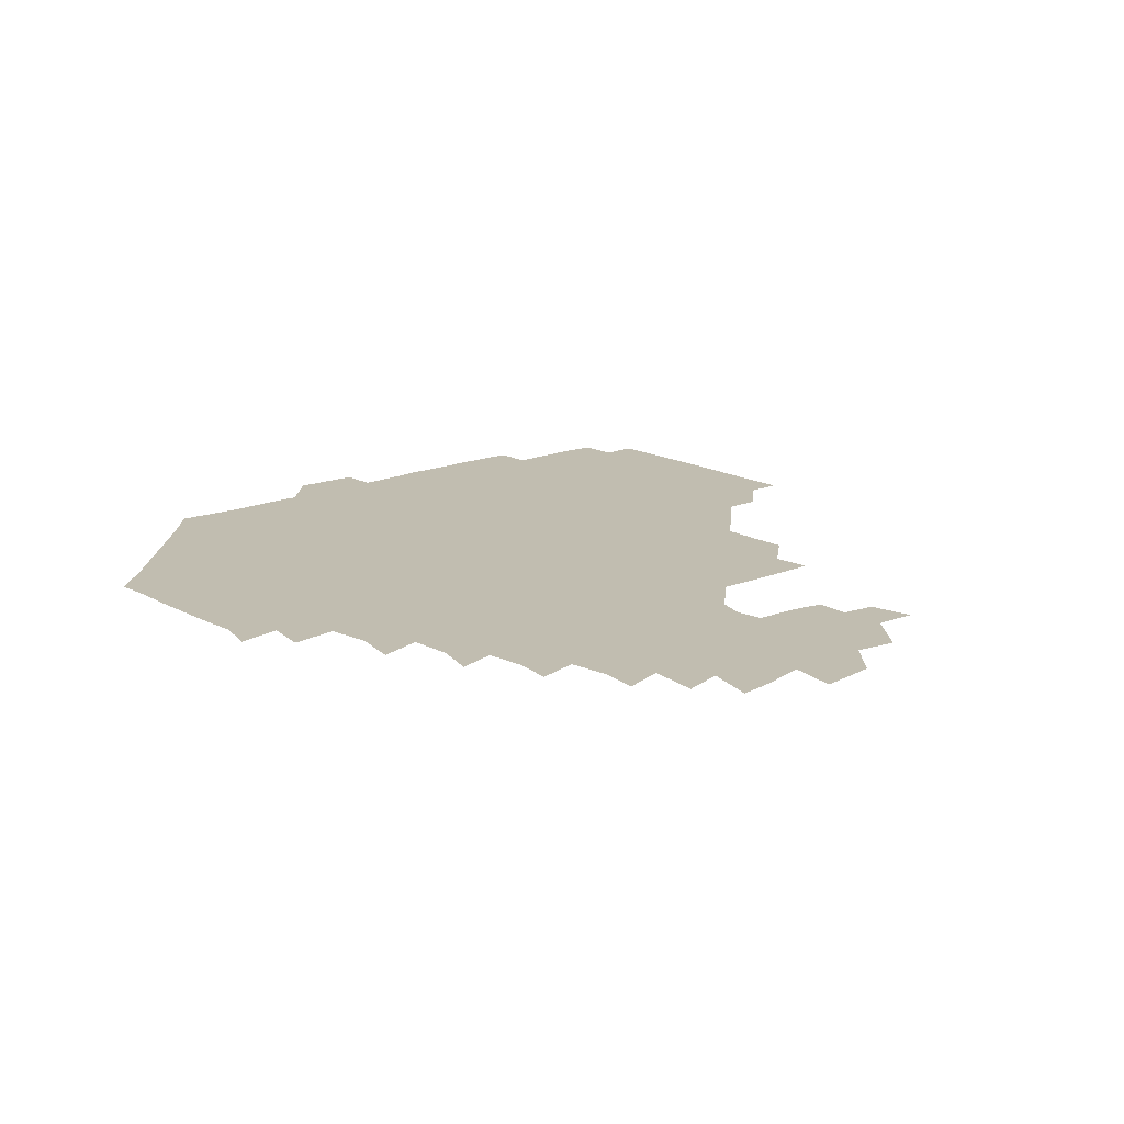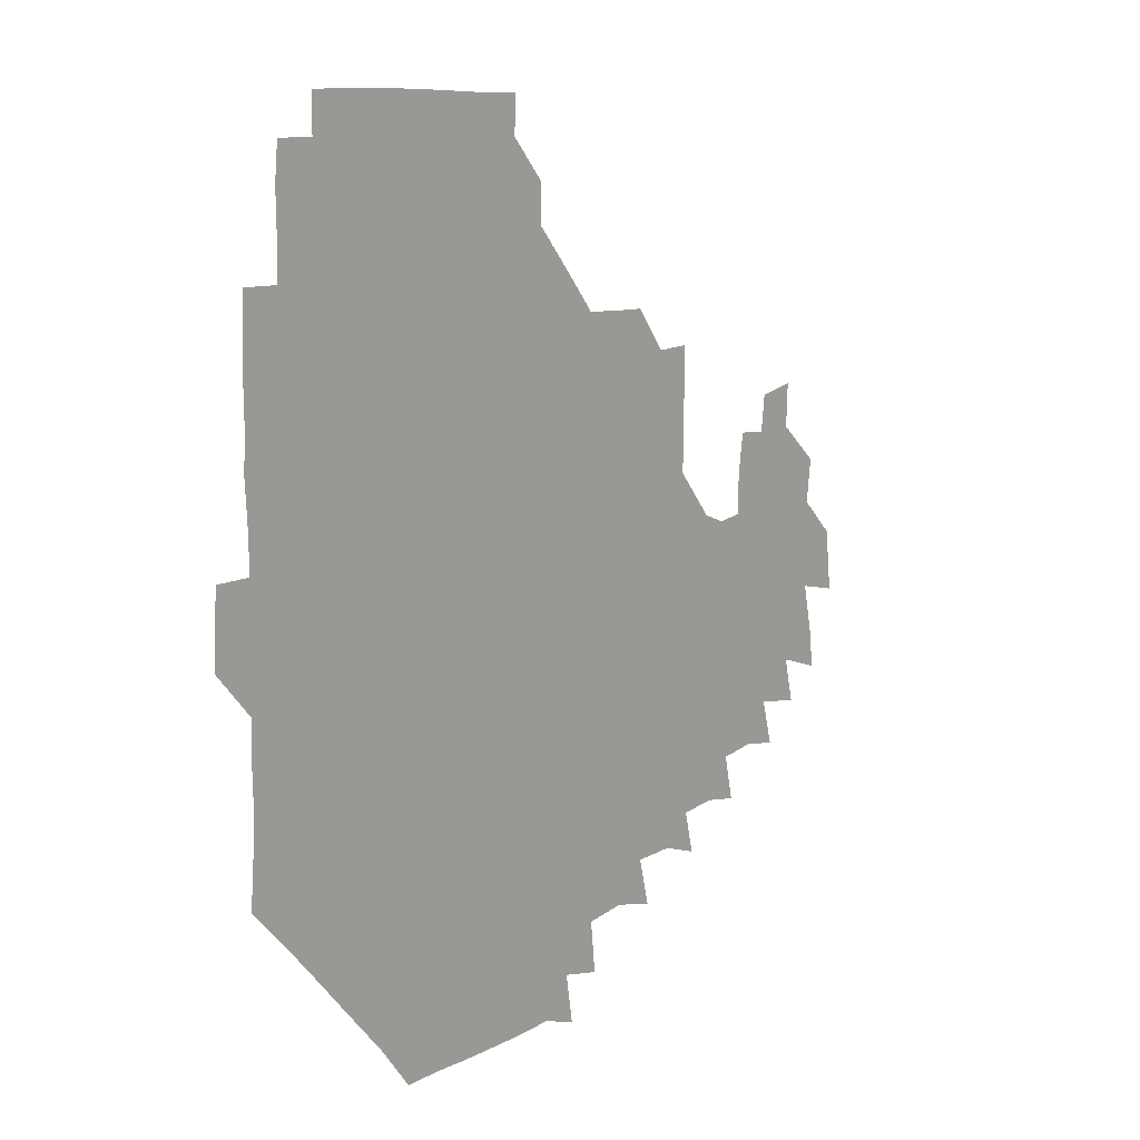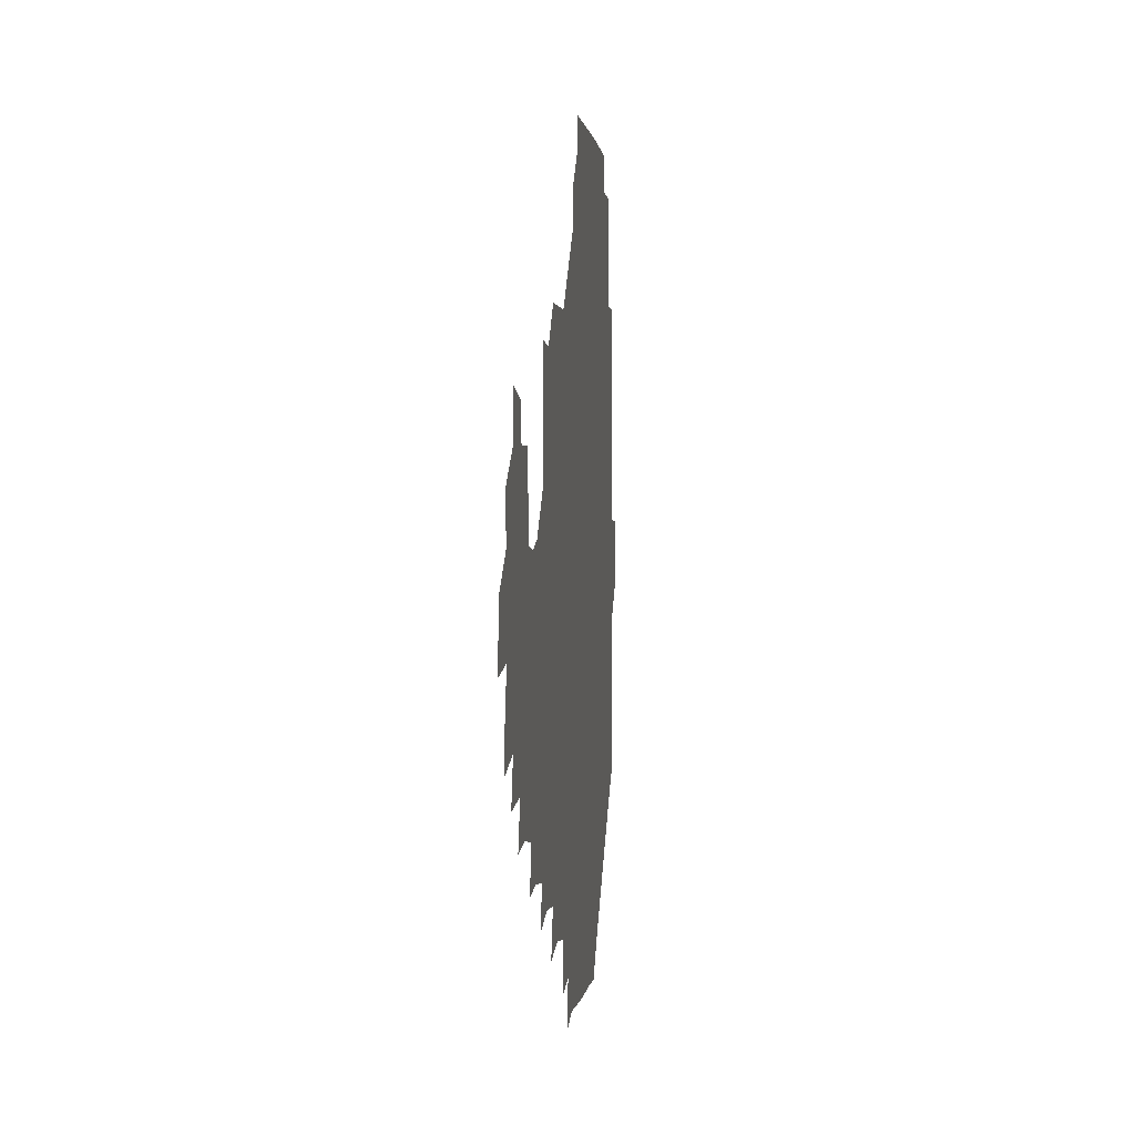
<metadata>
{"format":"obj","ext":"obj","renderer":"f3d","projection":"perspective","resolution":1024,"background":"white","views":[{"elev":16.7,"azim":49.4,"up":"+Z"},{"elev":7.6,"azim":-54.5,"up":"+Y"},{"elev":1.4,"azim":96.3,"up":"+Y"}]}
</metadata>
<code>
v 193.6 257.1 0
v 193.8 271 0
v 194.7 284.3 0
v 208.2 179.6 0
v 209.2 193.5 0
v 210.1 208.9 0
v 209.5 224.9 0
v 209.7 241.2 0
v 209.8 256.1 0
v 210.3 270.7 0
v 209.9 284.9 0
v 209.3 300.5 0
v 208.1 316.1 0
v 208.6 331.1 0
v 208.2 346.2 0
v 208.6 360.6 0
v 208.9 373.4 0
v 222.9 166.1 0
v 224.2 180.5 0
v 225.8 195.7 0
v 226.3 210.7 0
v 227.9 226.3 0
v 228.1 241.1 0
v 226.6 256 0
v 226.8 270.9 0
v 226.5 285.8 0
v 226.3 300.8 0
v 226.3 315.9 0
v 225.6 330.9 0
v 225.8 345.7 0
v 226 360 0
v 224.6 373.8 0
v 224.5 389.1 0
v 224 404.4 0
v 225.2 418.4 0
v 238.3 151.2 0
v 238.7 165.8 0
v 240.5 181 0
v 240.9 195.9 0
v 241.4 211 0
v 241.9 226 0
v 243.5 241.3 0
v 242 256.1 0
v 241.4 271 0
v 241.2 285.9 0
v 242.4 300.9 0
v 241.4 316 0
v 241.2 331 0
v 241.8 345.9 0
v 241.7 360.8 0
v 241.1 375.6 0
v 241.2 390.4 0
v 241.2 405.1 0
v 241.5 419.1 0
v 241.4 433.7 0
v 254.5 135.2 0
v 255.8 151.2 0
v 256.2 166.4 0
v 256.3 181.3 0
v 256.7 196.4 0
v 256.6 211.3 0
v 256.7 226.1 0
v 257.4 241.2 0
v 257 256 0
v 256.6 271 0
v 256.6 286 0
v 256.2 301.1 0
v 256.3 316.1 0
v 256.8 331.2 0
v 256.8 346.1 0
v 257 361 0
v 256.5 376 0
v 256.4 390.9 0
v 256.7 405.8 0
v 257 420.3 0
v 257.6 434.4 0
v 270.7 119.4 0
v 272.2 137 0
v 272.1 151.9 0
v 271.7 166.6 0
v 272.1 181.7 0
v 271.6 196.4 0
v 271.9 211.4 0
v 271.9 226.2 0
v 271.9 241.1 0
v 271.5 256 0
v 271.1 271 0
v 270.9 286.1 0
v 271.1 301.1 0
v 271.1 316.2 0
v 271.5 331.2 0
v 271.3 346.2 0
v 270.9 361.2 0
v 271.5 376.2 0
v 271.1 391.2 0
v 272 406.1 0
v 271.7 420.7 0
v 272.9 435 0
v 285 103.3 0
v 286.7 121.9 0
v 287.1 137.5 0
v 286.8 152 0
v 287.2 167.1 0
v 286.9 181.8 0
v 286.9 196.6 0
v 286.8 211.4 0
v 287.1 226.3 0
v 286.6 241 0
v 286.3 256 0
v 285.8 271.1 0
v 286.2 286 0
v 286 301.1 0
v 286 316.2 0
v 286.2 331.2 0
v 286.1 346.3 0
v 286.3 361.3 0
v 286.1 376.3 0
v 286.5 391.5 0
v 286.4 406.3 0
v 286.9 421.1 0
v 287.3 435.4 0
v 300.3 104.1 0
v 301.7 122.9 0
v 301.8 137.8 0
v 301.6 152.2 0
v 301.8 167.1 0
v 301.8 181.9 0
v 301.3 196.4 0
v 302 211.6 0
v 302.3 226.3 0
v 301.7 241 0
v 301.1 256 0
v 300.9 271.1 0
v 301.1 286 0
v 300.8 301.2 0
v 301.1 316.2 0
v 300.9 331.2 0
v 301.1 346.3 0
v 301.1 361.3 0
v 301 376.3 0
v 301.2 391.4 0
v 300.9 406.2 0
v 301.6 421.1 0
v 302.1 435.6 0
v 316.2 104 0
v 316.4 122.6 0
v 316.3 137.7 0
v 316.3 152.5 0
v 316.5 167.4 0
v 316.4 182.1 0
v 316.5 196.8 0
v 316.7 211.6 0
v 317.1 226.3 0
v 316.7 240.8 0
v 316.3 255.7 0
v 315.9 271 0
v 315.9 286.1 0
v 315.8 301.3 0
v 315.8 316.3 0
v 315.9 331.3 0
v 315.8 346.3 0
v 315.9 361.3 0
v 315.8 376.3 0
v 315.9 391.5 0
v 316.1 406.4 0
v 316.3 421.1 0
v 316.9 435.6 0
v 332.5 104.4 0
v 331.3 122.3 0
v 331 137.3 0
v 330.9 152.5 0
v 331 167.7 0
v 331 182.1 0
v 331.1 196.9 0
v 331.2 211.5 0
v 331.5 226.4 0
v 331.4 240.8 0
v 331.3 255.5 0
v 330.9 270.9 0
v 330.6 286.6 0
v 330.7 301.4 0
v 330.8 316.2 0
v 330.8 331.3 0
v 330.8 346.4 0
v 330.8 361.3 0
v 330.8 376.4 0
v 330.8 391.5 0
v 331 406.3 0
v 331.2 421.2 0
v 331.6 435.6 0
v 348.6 104.9 0
v 346.3 122.3 0
v 345.7 137.7 0
v 345.6 152.2 0
v 345.5 167.5 0
v 345.6 182.2 0
v 345.7 196.9 0
v 345.8 211.8 0
v 345.9 226.4 0
v 346.1 240.9 0
v 346 255.6 0
v 345.8 270.9 0
v 345.5 286.5 0
v 345.6 301.3 0
v 345.7 316.3 0
v 345.9 331.2 0
v 345.7 346.3 0
v 345.8 361.3 0
v 346 376.3 0
v 346.1 391.4 0
v 345.9 406.5 0
v 346.5 421.3 0
v 346.7 436.1 0
v 364 106 0
v 361.5 122.2 0
v 360.5 138 0
v 360.2 152.5 0
v 359.9 167.9 0
v 360.3 181.9 0
v 360.4 196.9 0
v 360.4 211.8 0
v 360.4 226.7 0
v 360.6 241 0
v 360.7 255.6 0
v 360.7 270.8 0
v 360.7 286 0
v 360.7 301.1 0
v 360.8 316.1 0
v 360.9 331.2 0
v 360.9 346.2 0
v 361 361.2 0
v 361.3 376.2 0
v 361.5 391.3 0
v 361.8 406.4 0
v 380.1 101.7 0
v 376.7 120.2 0
v 375.1 138.4 0
v 374.7 153.1 0
v 374.5 167.8 0
v 374.4 182.9 0
v 374.9 197 0
v 374.7 212.2 0
v 374.8 226.7 0
v 374.8 241.2 0
v 375.2 255.8 0
v 375.4 270.7 0
v 375.6 285.6 0
v 375.7 300.6 0
v 375.7 315.9 0
v 375.9 331.1 0
v 376 346.1 0
v 376.2 361 0
v 376.8 376 0
v 394.6 117.1 0
v 392.3 136.7 0
v 389.2 153.7 0
v 388.8 168.2 0
v 389 182.8 0
v 388.8 197.8 0
v 388.6 212.7 0
v 388.7 227.1 0
v 389 241.3 0
v 389.4 255.8 0
v 389.8 270.5 0
v 390.1 285.3 0
v 390.4 300.5 0
v 390.6 315.7 0
v 390.8 330.9 0
v 391 345.8 0
v 391.7 360.6 0
v 410.7 139.2 0
v 406.1 154.2 0
v 404.7 168 0
v 404.5 182.4 0
v 403.6 197.6 0
v 403.2 212.5 0
v 404.2 226.7 0
v 403.9 241.4 0
v 403.8 256 0
v 404.2 270.6 0
v 404.7 285.5 0
v 404.8 300.3 0
v 405.3 315.6 0
v 405.4 330.5 0
v 405.9 345.4 0
v 407.3 360.5 0
v 429.6 135.4 0
v 424.5 153.6 0
v 420.2 168.3 0
v 420.2 182.1 0
v 418.8 197.4 0
v 417.2 212.9 0
v 418.1 226.9 0
v 418.5 241.5 0
v 419 256.1 0
v 419.1 270.8 0
v 419 285.4 0
v 419.3 300.1 0
v 420.2 315.4 0
v 420.2 330.2 0
v 421 345.2 0
v 423 360.8 0
v 443 154.5 0
v 439.2 167.8 0
v 437.3 181.6 0
v 435.3 196.9 0
v 432.3 213 0
v 432 227.3 0
v 432.2 241.6 0
v 433.4 256.1 0
v 433.6 270.7 0
v 433.3 285.3 0
v 434.6 299.8 0
v 435.4 315.2 0
v 435.8 330.5 0
v 437.1 345 0
v 460.2 149.8 0
v 455.9 166 0
v 452.8 181.3 0
v 451.9 195.8 0
v 449 212.1 0
v 447.3 227.2 0
v 447.5 241.5 0
v 448.5 256 0
v 448.3 270.5 0
v 450 284.5 0
v 452.4 297.9 0
v 452.9 316.1 0
v 453.1 332.2 0
v 453.1 346.2 0
v 472.9 167.9 0
v 468.6 182.6 0
v 465.9 197.2 0
v 465.1 211.5 0
v 462.7 227.1 0
v 462 241.3 0
v 463.9 254.9 0
v 465.7 268.5 0
v 469.2 280.3 0
v 488.7 165.8 0
v 484.6 183.2 0
v 480.9 198.4 0
v 477.6 213.8 0
v 476.2 227.8 0
v 475.4 241.7 0
v 475.8 254.4 0
v 477.2 266.5 0
v 480.3 276.9 0
v 501.4 185.6 0
v 497.2 199.5 0
v 494.7 213.9 0
v 492.2 227.7 0
v 491.5 241.4 0
v 490.8 254.4 0
v 491 266.5 0
v 491.8 278.7 0
v 492.5 294.6 0
v 495.1 310.4 0
v 517.9 183.5 0
v 512.7 201 0
v 511.8 214.1 0
v 508.5 227.8 0
v 507.4 241.4 0
v 507.4 255.5 0
v 507.7 269.6 0
v 507.3 283.2 0
v 507.7 296.5 0
v 509.1 309.9 0
v 511.1 324.2 0
v 534.1 198.6 0
v 529.6 215.9 0
v 527.5 228.4 0
v 525.7 242.2 0
v 524.8 255.7 0
v 524.5 269.5 0
v 524.6 283.6 0
v 526.9 297.5 0
v 527.9 310.6 0
v 528.9 328.1 0
v 550.4 210.4 0
v 548.8 224.9 0
v 544.3 244.4 0
v 543.5 255.4 0
v 543.4 267.3 0
v 544.9 278.8 0
v 547.5 296.1 0
v 564.1 241 0
v 562.8 252.7 0
v 561.4 265.2 0
f 8 9 1
f 1 9 2
f 9 10 2
f 2 10 3
f 10 11 3
f 18 19 4
f 4 19 5
f 19 20 5
f 5 20 6
f 20 21 6
f 6 21 7
f 21 22 7
f 7 22 8
f 22 23 8
f 8 23 9
f 23 24 9
f 9 24 10
f 24 25 10
f 10 25 11
f 25 26 11
f 11 26 12
f 26 27 12
f 12 27 13
f 27 28 13
f 13 28 14
f 28 29 14
f 14 29 15
f 29 30 15
f 15 30 16
f 30 31 16
f 16 31 17
f 31 32 17
f 36 37 18
f 18 37 19
f 37 38 19
f 19 38 20
f 38 39 20
f 20 39 21
f 39 40 21
f 21 40 22
f 40 41 22
f 22 41 23
f 41 42 23
f 23 42 24
f 42 43 24
f 24 43 25
f 43 44 25
f 25 44 26
f 44 45 26
f 26 45 27
f 45 46 27
f 27 46 28
f 46 47 28
f 28 47 29
f 47 48 29
f 29 48 30
f 48 49 30
f 30 49 31
f 49 50 31
f 31 50 32
f 50 51 32
f 32 51 33
f 51 52 33
f 33 52 34
f 52 53 34
f 34 53 35
f 53 54 35
f 56 57 36
f 36 57 37
f 57 58 37
f 37 58 38
f 58 59 38
f 38 59 39
f 59 60 39
f 39 60 40
f 60 61 40
f 40 61 41
f 61 62 41
f 41 62 42
f 62 63 42
f 42 63 43
f 63 64 43
f 43 64 44
f 64 65 44
f 44 65 45
f 65 66 45
f 45 66 46
f 66 67 46
f 46 67 47
f 67 68 47
f 47 68 48
f 68 69 48
f 48 69 49
f 69 70 49
f 49 70 50
f 70 71 50
f 50 71 51
f 71 72 51
f 51 72 52
f 72 73 52
f 52 73 53
f 73 74 53
f 53 74 54
f 74 75 54
f 54 75 55
f 75 76 55
f 77 78 56
f 56 78 57
f 78 79 57
f 57 79 58
f 79 80 58
f 58 80 59
f 80 81 59
f 59 81 60
f 81 82 60
f 60 82 61
f 82 83 61
f 61 83 62
f 83 84 62
f 62 84 63
f 84 85 63
f 63 85 64
f 85 86 64
f 64 86 65
f 86 87 65
f 65 87 66
f 87 88 66
f 66 88 67
f 88 89 67
f 67 89 68
f 89 90 68
f 68 90 69
f 90 91 69
f 69 91 70
f 91 92 70
f 70 92 71
f 92 93 71
f 71 93 72
f 93 94 72
f 72 94 73
f 94 95 73
f 73 95 74
f 95 96 74
f 74 96 75
f 96 97 75
f 75 97 76
f 97 98 76
f 99 100 77
f 77 100 78
f 100 101 78
f 78 101 79
f 101 102 79
f 79 102 80
f 102 103 80
f 80 103 81
f 103 104 81
f 81 104 82
f 104 105 82
f 82 105 83
f 105 106 83
f 83 106 84
f 106 107 84
f 84 107 85
f 107 108 85
f 85 108 86
f 108 109 86
f 86 109 87
f 109 110 87
f 87 110 88
f 110 111 88
f 88 111 89
f 111 112 89
f 89 112 90
f 112 113 90
f 90 113 91
f 113 114 91
f 91 114 92
f 114 115 92
f 92 115 93
f 115 116 93
f 93 116 94
f 116 117 94
f 94 117 95
f 117 118 95
f 95 118 96
f 118 119 96
f 96 119 97
f 119 120 97
f 97 120 98
f 120 121 98
f 99 122 100
f 122 123 100
f 100 123 101
f 123 124 101
f 101 124 102
f 124 125 102
f 102 125 103
f 125 126 103
f 103 126 104
f 126 127 104
f 104 127 105
f 127 128 105
f 105 128 106
f 128 129 106
f 106 129 107
f 129 130 107
f 107 130 108
f 130 131 108
f 108 131 109
f 131 132 109
f 109 132 110
f 132 133 110
f 110 133 111
f 133 134 111
f 111 134 112
f 134 135 112
f 112 135 113
f 135 136 113
f 113 136 114
f 136 137 114
f 114 137 115
f 137 138 115
f 115 138 116
f 138 139 116
f 116 139 117
f 139 140 117
f 117 140 118
f 140 141 118
f 118 141 119
f 141 142 119
f 119 142 120
f 142 143 120
f 120 143 121
f 143 144 121
f 122 145 123
f 145 146 123
f 123 146 124
f 146 147 124
f 124 147 125
f 147 148 125
f 125 148 126
f 148 149 126
f 126 149 127
f 149 150 127
f 127 150 128
f 150 151 128
f 128 151 129
f 151 152 129
f 129 152 130
f 152 153 130
f 130 153 131
f 153 154 131
f 131 154 132
f 154 155 132
f 132 155 133
f 155 156 133
f 133 156 134
f 156 157 134
f 134 157 135
f 157 158 135
f 135 158 136
f 158 159 136
f 136 159 137
f 159 160 137
f 137 160 138
f 160 161 138
f 138 161 139
f 161 162 139
f 139 162 140
f 162 163 140
f 140 163 141
f 163 164 141
f 141 164 142
f 164 165 142
f 142 165 143
f 165 166 143
f 143 166 144
f 166 167 144
f 145 168 146
f 168 169 146
f 146 169 147
f 169 170 147
f 147 170 148
f 170 171 148
f 148 171 149
f 171 172 149
f 149 172 150
f 172 173 150
f 150 173 151
f 173 174 151
f 151 174 152
f 174 175 152
f 152 175 153
f 175 176 153
f 153 176 154
f 176 177 154
f 154 177 155
f 177 178 155
f 155 178 156
f 178 179 156
f 156 179 157
f 179 180 157
f 157 180 158
f 180 181 158
f 158 181 159
f 181 182 159
f 159 182 160
f 182 183 160
f 160 183 161
f 183 184 161
f 161 184 162
f 184 185 162
f 162 185 163
f 185 186 163
f 163 186 164
f 186 187 164
f 164 187 165
f 187 188 165
f 165 188 166
f 188 189 166
f 166 189 167
f 189 190 167
f 168 191 169
f 191 192 169
f 169 192 170
f 192 193 170
f 170 193 171
f 193 194 171
f 171 194 172
f 194 195 172
f 172 195 173
f 195 196 173
f 173 196 174
f 196 197 174
f 174 197 175
f 197 198 175
f 175 198 176
f 198 199 176
f 176 199 177
f 199 200 177
f 177 200 178
f 200 201 178
f 178 201 179
f 201 202 179
f 179 202 180
f 202 203 180
f 180 203 181
f 203 204 181
f 181 204 182
f 204 205 182
f 182 205 183
f 205 206 183
f 183 206 184
f 206 207 184
f 184 207 185
f 207 208 185
f 185 208 186
f 208 209 186
f 186 209 187
f 209 210 187
f 187 210 188
f 210 211 188
f 188 211 189
f 211 212 189
f 189 212 190
f 212 213 190
f 191 214 192
f 214 215 192
f 192 215 193
f 215 216 193
f 193 216 194
f 216 217 194
f 194 217 195
f 217 218 195
f 195 218 196
f 218 219 196
f 196 219 197
f 219 220 197
f 197 220 198
f 220 221 198
f 198 221 199
f 221 222 199
f 199 222 200
f 222 223 200
f 200 223 201
f 223 224 201
f 201 224 202
f 224 225 202
f 202 225 203
f 225 226 203
f 203 226 204
f 226 227 204
f 204 227 205
f 227 228 205
f 205 228 206
f 228 229 206
f 206 229 207
f 229 230 207
f 207 230 208
f 230 231 208
f 208 231 209
f 231 232 209
f 209 232 210
f 232 233 210
f 210 233 211
f 233 234 211
f 211 234 212
f 214 235 215
f 235 236 215
f 215 236 216
f 236 237 216
f 216 237 217
f 237 238 217
f 217 238 218
f 238 239 218
f 218 239 219
f 239 240 219
f 219 240 220
f 240 241 220
f 220 241 221
f 241 242 221
f 221 242 222
f 242 243 222
f 222 243 223
f 243 244 223
f 223 244 224
f 244 245 224
f 224 245 225
f 245 246 225
f 225 246 226
f 246 247 226
f 226 247 227
f 247 248 227
f 227 248 228
f 248 249 228
f 228 249 229
f 249 250 229
f 229 250 230
f 250 251 230
f 230 251 231
f 251 252 231
f 231 252 232
f 252 253 232
f 232 253 233
f 236 254 237
f 254 255 237
f 237 255 238
f 255 256 238
f 238 256 239
f 256 257 239
f 239 257 240
f 257 258 240
f 240 258 241
f 258 259 241
f 241 259 242
f 259 260 242
f 242 260 243
f 260 261 243
f 243 261 244
f 261 262 244
f 244 262 245
f 262 263 245
f 245 263 246
f 263 264 246
f 246 264 247
f 264 265 247
f 247 265 248
f 265 266 248
f 248 266 249
f 266 267 249
f 249 267 250
f 267 268 250
f 250 268 251
f 268 269 251
f 251 269 252
f 269 270 252
f 252 270 253
f 255 271 256
f 271 272 256
f 256 272 257
f 272 273 257
f 257 273 258
f 273 274 258
f 258 274 259
f 274 275 259
f 259 275 260
f 275 276 260
f 260 276 261
f 276 277 261
f 261 277 262
f 277 278 262
f 262 278 263
f 278 279 263
f 263 279 264
f 279 280 264
f 264 280 265
f 280 281 265
f 265 281 266
f 281 282 266
f 266 282 267
f 282 283 267
f 267 283 268
f 283 284 268
f 268 284 269
f 284 285 269
f 269 285 270
f 285 286 270
f 271 287 272
f 287 288 272
f 272 288 273
f 288 289 273
f 273 289 274
f 289 290 274
f 274 290 275
f 290 291 275
f 275 291 276
f 291 292 276
f 276 292 277
f 292 293 277
f 277 293 278
f 293 294 278
f 278 294 279
f 294 295 279
f 279 295 280
f 295 296 280
f 280 296 281
f 296 297 281
f 281 297 282
f 297 298 282
f 282 298 283
f 298 299 283
f 283 299 284
f 299 300 284
f 284 300 285
f 300 301 285
f 285 301 286
f 301 302 286
f 288 303 289
f 303 304 289
f 289 304 290
f 304 305 290
f 290 305 291
f 305 306 291
f 291 306 292
f 306 307 292
f 292 307 293
f 307 308 293
f 293 308 294
f 308 309 294
f 294 309 295
f 309 310 295
f 295 310 296
f 310 311 296
f 296 311 297
f 311 312 297
f 297 312 298
f 312 313 298
f 298 313 299
f 313 314 299
f 299 314 300
f 314 315 300
f 300 315 301
f 315 316 301
f 301 316 302
f 303 317 304
f 317 318 304
f 304 318 305
f 318 319 305
f 305 319 306
f 319 320 306
f 306 320 307
f 320 321 307
f 307 321 308
f 321 322 308
f 308 322 309
f 322 323 309
f 309 323 310
f 323 324 310
f 310 324 311
f 324 325 311
f 311 325 312
f 325 326 312
f 312 326 313
f 326 327 313
f 313 327 314
f 327 328 314
f 314 328 315
f 328 329 315
f 315 329 316
f 329 330 316
f 318 331 319
f 331 332 319
f 319 332 320
f 332 333 320
f 320 333 321
f 333 334 321
f 321 334 322
f 334 335 322
f 322 335 323
f 335 336 323
f 323 336 324
f 336 337 324
f 324 337 325
f 337 338 325
f 325 338 326
f 338 339 326
f 326 339 327
f 331 340 332
f 340 341 332
f 332 341 333
f 341 342 333
f 333 342 334
f 342 343 334
f 334 343 335
f 343 344 335
f 335 344 336
f 344 345 336
f 336 345 337
f 345 346 337
f 337 346 338
f 346 347 338
f 338 347 339
f 347 348 339
f 341 349 342
f 349 350 342
f 342 350 343
f 350 351 343
f 343 351 344
f 351 352 344
f 344 352 345
f 352 353 345
f 345 353 346
f 353 354 346
f 346 354 347
f 354 355 347
f 347 355 348
f 355 356 348
f 349 359 350
f 359 360 350
f 350 360 351
f 360 361 351
f 351 361 352
f 361 362 352
f 352 362 353
f 362 363 353
f 353 363 354
f 363 364 354
f 354 364 355
f 364 365 355
f 355 365 356
f 365 366 356
f 356 366 357
f 366 367 357
f 357 367 358
f 367 368 358
f 360 370 361
f 370 371 361
f 361 371 362
f 371 372 362
f 362 372 363
f 372 373 363
f 363 373 364
f 373 374 364
f 364 374 365
f 374 375 365
f 365 375 366
f 375 376 366
f 366 376 367
f 376 377 367
f 367 377 368
f 377 378 368
f 368 378 369
f 378 379 369
f 371 380 372
f 380 381 372
f 372 381 373
f 381 382 373
f 373 382 374
f 382 383 374
f 374 383 375
f 383 384 375
f 375 384 376
f 384 385 376
f 376 385 377
f 385 386 377
f 377 386 378
f 382 387 383
f 387 388 383
f 383 388 384
f 388 389 384
f 384 389 385

</code>
